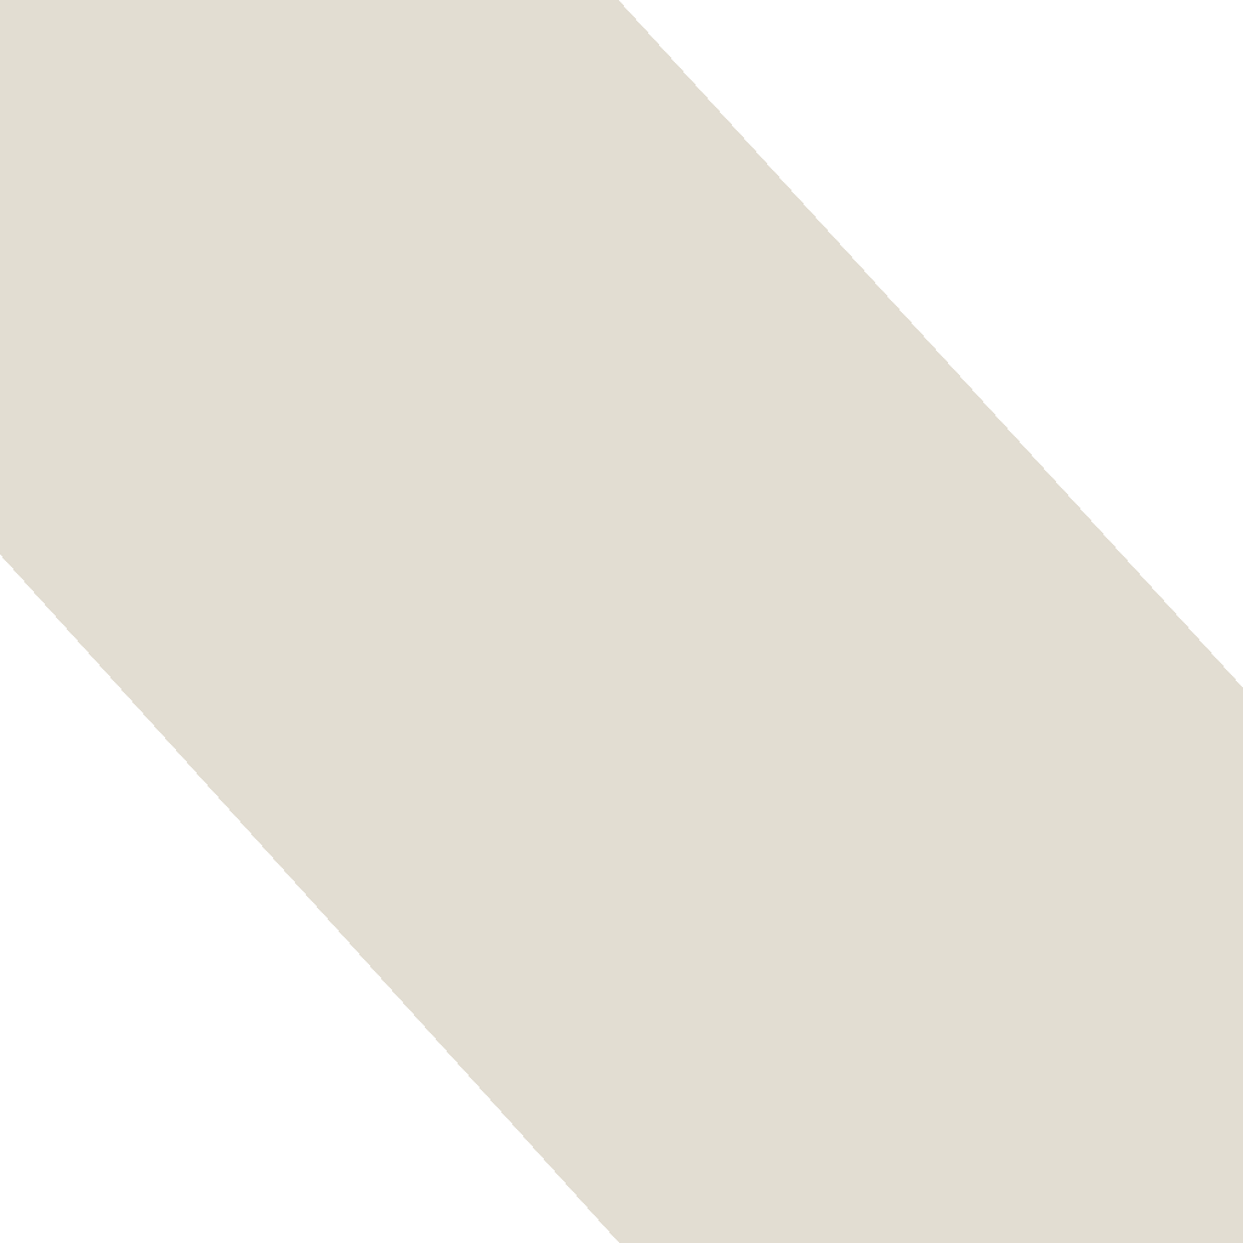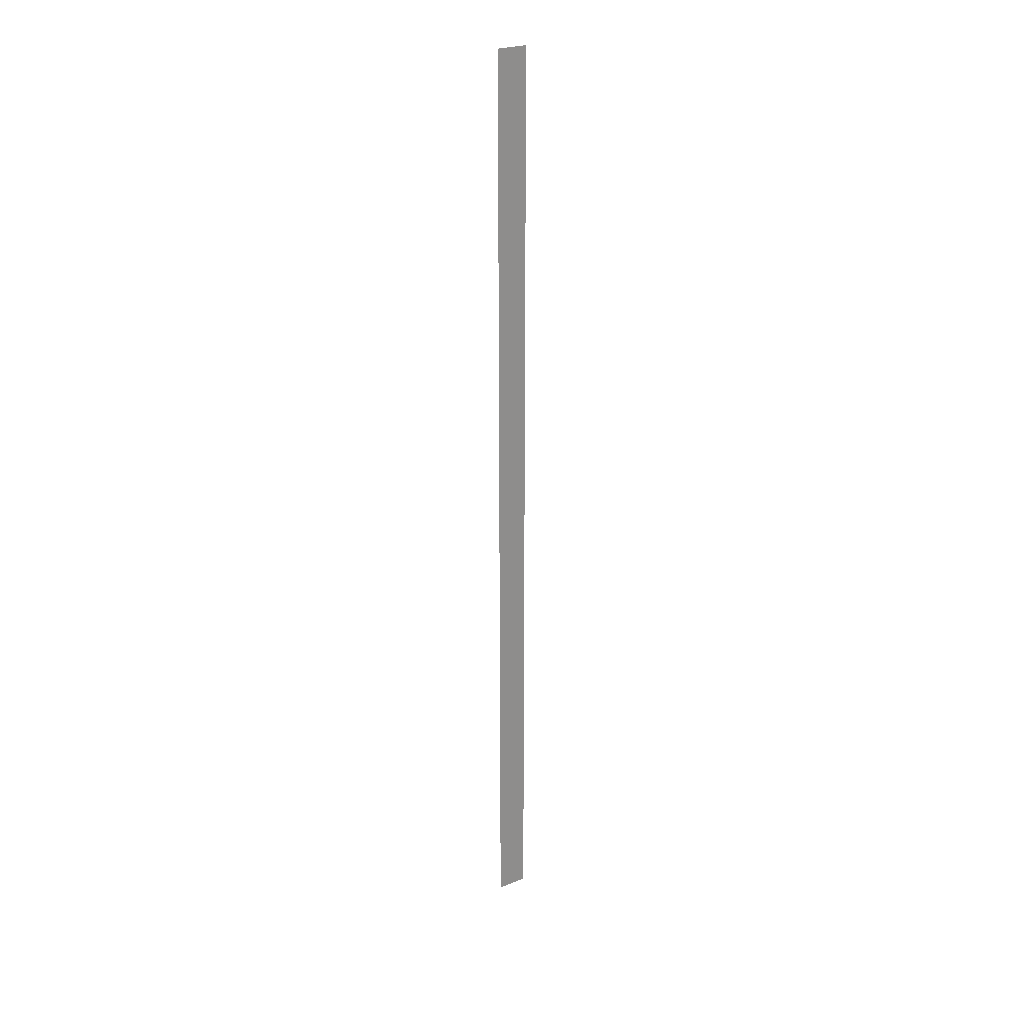
<metadata>
{"format":"obj","ext":"obj","renderer":"f3d","projection":"perspective","resolution":1024,"background":"white","views":[{"elev":68.2,"azim":140.0,"up":"+Y"},{"elev":25.8,"azim":-32.9,"up":"+Z"}]}
</metadata>
<code>
o wall_obb.112_Mesh.117
v 46.83 4.508 -75.4
v 46.83 4.508 -77.1
v 46.83 4.508 -78.81
v 46.83 4.508 -80.51
v 46.83 4.508 -82.21
v 46.83 4.508 -83.91
v 46.83 4.508 -85.61
v 46.83 4.508 -87.31
v 46.83 4.508 -89.01
v 46.83 4.508 -90.71
v 46.33 4.508 -75.4
v 46.33 4.508 -77.1
v 46.33 4.508 -78.81
v 46.33 4.508 -80.51
v 46.33 4.508 -82.21
v 46.33 4.508 -83.91
v 46.33 4.508 -85.61
v 46.33 4.508 -87.31
v 46.33 4.508 -89.01
v 46.33 4.508 -90.71
f 1 2 3 4 5 6 7 8 9 10 20 19 18 17 16 15 14 13 12 11

</code>
